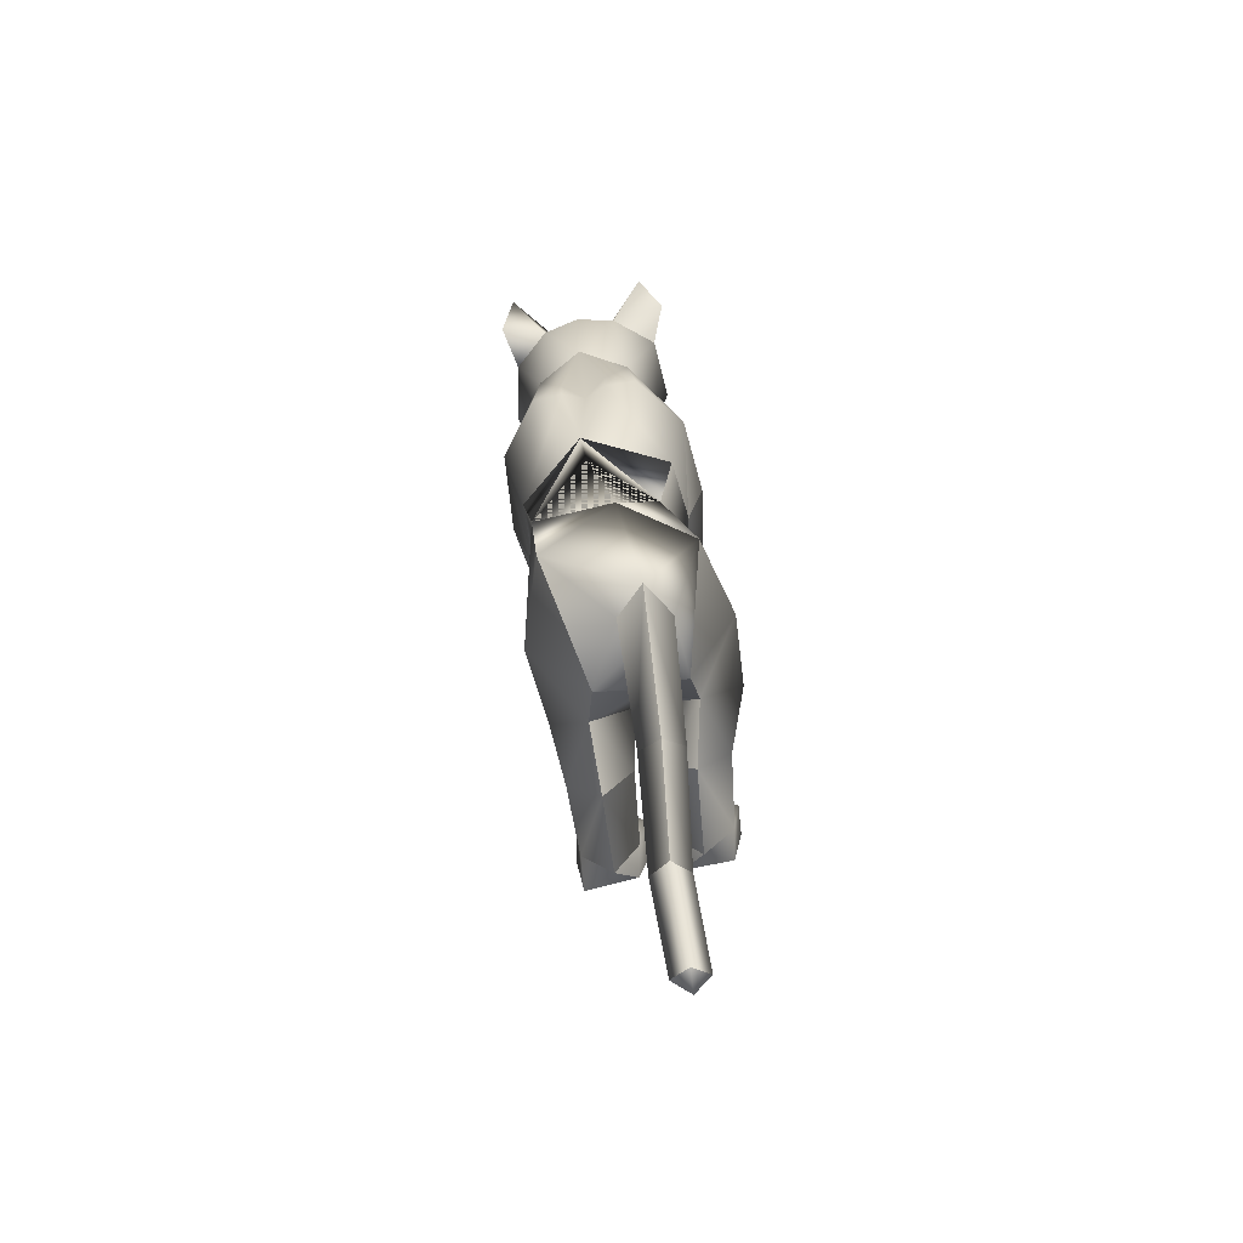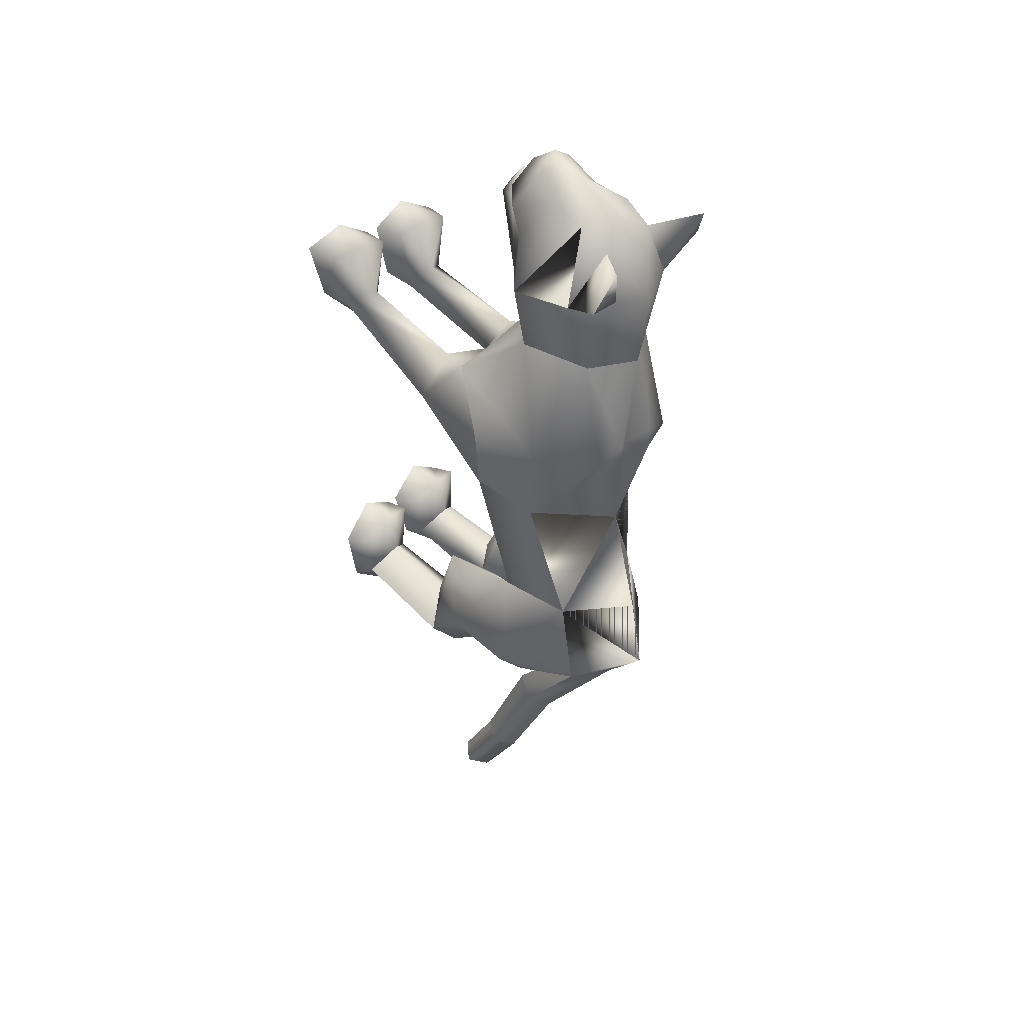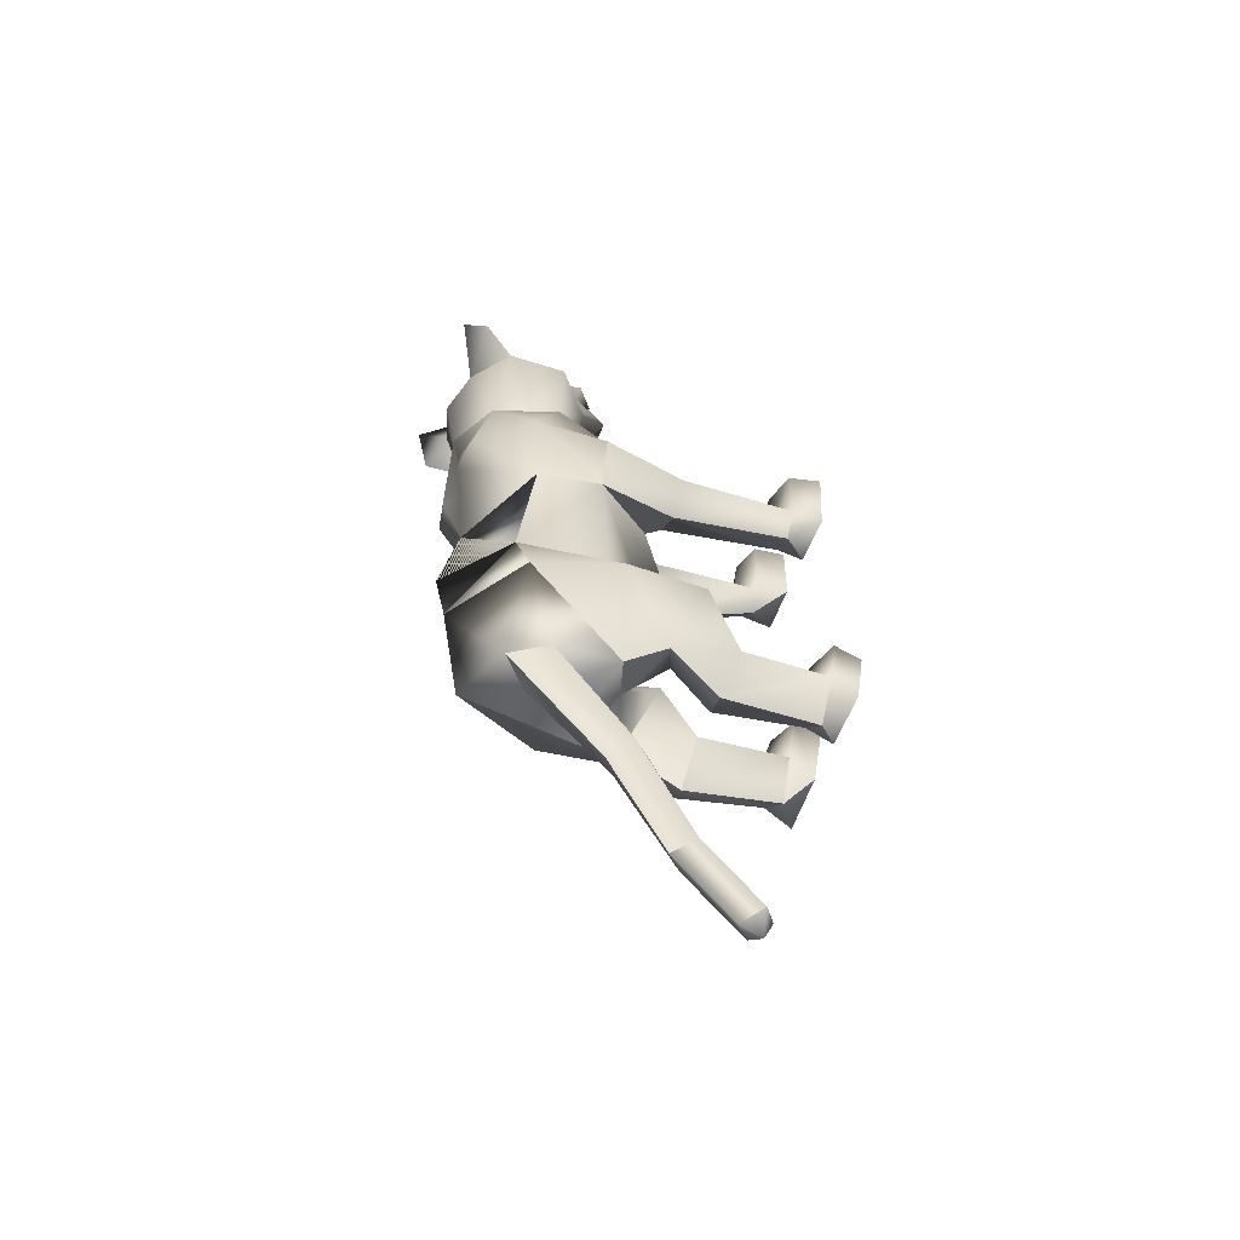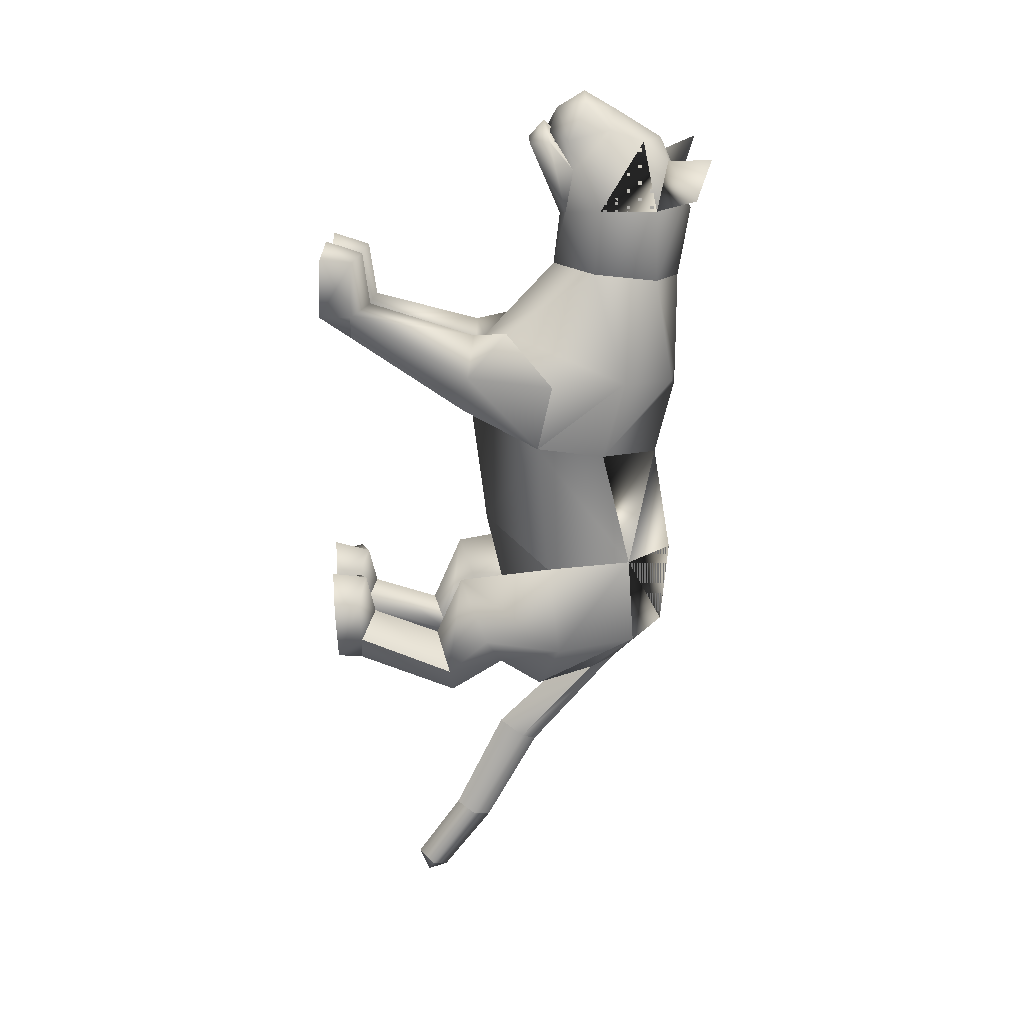
<metadata>
{"format":"obj","ext":"obj","renderer":"f3d","projection":"perspective","resolution":1024,"background":"white","views":[{"elev":-64.9,"azim":-168.2,"up":"+Z"},{"elev":34.8,"azim":134.5,"up":"+Z"},{"elev":-59.4,"azim":-109.4,"up":"+Z"},{"elev":16.5,"azim":91.7,"up":"+Z"}]}
</metadata>
<code>
o sittingdown_meshes[0].004
v -0.01763 0.1851 0.5492
v -0.0126 0.1736 0.5624
v -0.01704 0.1403 0.5188
v 0.05909 0.2709 0.5584
v 0.1467 0.2529 0.4159
v 0.06574 0.3343 0.5379
v 0.009392 0.2794 0.5963
v 0.04595 0.2256 0.6055
v 0.01392 0.1697 0.5983
v 0.09167 0.1938 0.5412
v 0.0529 0.1559 0.5563
v -0.02889 0.1509 0.5609
v -0.07185 0.1844 0.5508
v 0.01401 0.2219 0.6292
v -0.02112 0.2227 0.6099
v -0.04234 0.2673 0.5645
v -0.05882 0.3272 0.5476
v -0.1443 0.2392 0.4322
v 0.001293 0.369 0.5418
v -0.0126 0.1736 0.5624
v -0.03139 0.1743 0.5509
v -0.01704 0.1403 0.5188
v -0.03139 0.1743 0.5509
v -0.01763 0.1851 0.5492
v -0.01704 0.1403 0.5188
v 0.03782 0.1882 0.5459
v 0.0366 0.1433 0.5158
v 0.03533 0.1764 0.5596
v 0.03533 0.1764 0.5596
v 0.0366 0.1433 0.5158
v 0.05242 0.1791 0.5459
v 0.05242 0.1791 0.5459
v 0.0366 0.1433 0.5158
v 0.03782 0.1882 0.5459
v -0.008415 0.4309 0.406
v 0.1617 0.1648 0.08262
v 0.1617 0.1648 0.08262
v -0.1867 0.1648 0.09543
v -0.1867 0.1648 0.09543
v 0.01136 0.1867 0.5678
v 0.01175 0.1612 0.5591
v 0.05434 0.1799 0.5154
v 0.04968 0.2335 0.5125
v 0.04639 0.2087 0.5303
v -0.03713 0.1751 0.5208
v -0.02953 0.2047 0.535
v -0.03695 0.2293 0.5181
v -0.02953 0.2047 0.535
v -0.03695 0.2293 0.5181
v -0.03713 0.1751 0.5208
v 0.05434 0.1799 0.5154
v -0.03713 0.1751 0.5208
v 0.01175 0.1612 0.5591
v 0.01334 0.1453 0.5752
v 0.05393 0.1558 0.536
v 0.04028 0.1197 0.5301
v 0.0124 0.1154 0.5432
v -0.01712 0.1165 0.5336
v -0.03245 0.1508 0.5409
v 0.01136 0.1867 0.5678
v 0.04639 0.2087 0.5303
v 0.05434 0.1799 0.5154
v 0.04968 0.2335 0.5125
v 0.01175 0.1612 0.5591
v -0.13 0.4431 0.5343
v -0.1667 0.4032 0.4747
v -0.13 0.4431 0.5343
v -0.1667 0.4032 0.4747
v 0.1387 0.4319 0.4348
v 0.1144 0.4594 0.5088
v 0.1387 0.4319 0.4348
v 0.1144 0.4594 0.5088
v -0.06123 0.1359 -0.5545
v 0.04761 -0.2803 0.2016
v 0.1013 -0.2682 0.3525
v 0.02924 -0.2726 0.3103
v 0.02924 -0.2726 0.3103
v 0.03652 -0.2154 0.3119
v 0.04761 -0.2803 0.2016
v 0.1393 -0.2813 0.2128
v 0.1781 -0.2713 0.3277
v 0.159 -0.2137 0.32
v 0.09491 -0.2002 0.329
v 0.1781 -0.2713 0.3277
v 0.1393 -0.2813 0.2128
v 0.04761 -0.2803 0.2016
v 0.1013 -0.2682 0.3525
v -0.02748 -0.2814 0.1977
v 0.002644 -0.2734 0.3098
v -0.06543 -0.273 0.3464
v -0.1191 -0.2829 0.1932
v -0.1459 -0.2778 0.3033
v -0.06543 -0.273 0.3464
v -0.0667 -0.2047 0.325
v -0.1313 -0.2203 0.3073
v 0.002644 -0.2734 0.3098
v -0.008844 -0.2166 0.3108
v -0.1191 -0.2829 0.1932
v -0.02748 -0.2814 0.1977
v -0.02748 -0.2814 0.1977
v -0.1459 -0.2778 0.3033
v 0.1149 0.1817 -0.4728
v -0.2195 0.1381 -0.3939
v -0.07783 -0.1224 -1.019
v -0.08323 -0.1031 -1.066
v -0.0513 -0.09184 -1.038
v -0.1124 -0.09815 -1.033
v -0.08628 -0.06524 -1.054
v -0.1124 -0.09815 -1.033
v -0.08628 -0.06524 -1.054
v -0.0513 -0.09184 -1.038
v -0.07783 -0.1224 -1.019
v 0.1146 -0.2648 -0.4853
v 0.02346 -0.2716 -0.462
v -0.002657 -0.2802 -0.3601
v 0.06367 -0.2788 -0.3282
v 0.05327 -0.2127 -0.3381
v 0.13 -0.2689 -0.3861
v -0.004031 -0.2313 -0.3526
v 0.1204 -0.2213 -0.3719
v 0.02346 -0.2716 -0.462
v 0.06367 -0.2788 -0.3282
v 0.1146 -0.2648 -0.4853
v 0.13 -0.2689 -0.3861
v 0.02346 -0.2716 -0.462
v -0.002657 -0.2802 -0.3601
v -0.1369 -0.2842 -0.4411
v -0.04653 -0.2764 -0.4553
v -0.1563 -0.2435 -0.3341
v -0.09498 -0.2229 -0.327
v -0.1511 -0.2937 -0.3444
v -0.0879 -0.2908 -0.3083
v -0.02173 -0.2817 -0.3582
v -0.03416 -0.2333 -0.3508
v -0.04653 -0.2764 -0.4553
v -0.02173 -0.2817 -0.3582
v -0.0879 -0.2908 -0.3083
v -0.04653 -0.2764 -0.4553
v -0.1369 -0.2842 -0.4411
v -0.1511 -0.2937 -0.3444
v -0.01831 0.3811 0.08671
v -0.009292 0.4088 0.2758
v 0.1117 0.2434 0.293
v 0.07393 0.3639 0.2755
v -0.1188 0.2361 0.3042
v -0.0894 0.3585 0.284
v -0.001334 0.1649 0.2985
v -0.009292 0.4088 0.2758
v 0.07393 0.3639 0.2755
v 0.1117 0.2434 0.293
v -0.1188 0.2361 0.3042
v -0.0894 0.3585 0.284
v -0.001334 0.1649 0.2985
v -0.01059 0.002424 -0.004949
v -0.009473 0.3718 -0.08317
v 0.1147 0.2652 -0.06418
v -0.01059 0.002424 -0.004949
v -0.1508 0.2801 -0.04004
v 0.02051 0.4065 0.1034
v 0.108 0.07515 0.1773
v 0.108 0.07515 0.1773
v -0.1175 0.07126 0.1807
v -0.05685 0.4045 0.1082
v -0.1175 0.07126 0.1807
v 0.08022 0.1877 0.4068
v 0.003731 0.2384 0.4733
v 0.08262 0.2017 0.4847
v -0.07036 0.1937 0.494
v 0.08022 0.1877 0.4068
v 0.001579 0.1765 0.3965
v -0.07581 0.1798 0.4149
v -0.07581 0.1798 0.4149
v -0.07322 0.4061 0.4319
v -0.05982 0.3763 0.513
v -0.1396 0.346 0.4375
v -0.05982 0.3763 0.513
v -0.1396 0.346 0.4375
v -0.05982 0.3763 0.513
v -0.07322 0.4061 0.4319
v -0.1396 0.346 0.4375
v 0.0594 0.4125 0.4212
v 0.05308 0.3819 0.5002
v 0.1235 0.3589 0.4137
v 0.1235 0.3589 0.4137
v 0.0594 0.4125 0.4212
v 0.05308 0.3819 0.5002
v 0.05309 0.3819 0.5001
v -0.04103 0.03008 -0.2335
v -0.03124 0.4071 -0.2916
v 0.02934 0.008719 0.1122
v 0.09002 -0.007285 0.01943
v 0.08305 0.01176 0.1688
v 0.144 0.002 0.0962
v 0.02934 0.008719 0.1122
v 0.09002 -0.007285 0.01943
v 0.09002 -0.007285 0.01943
v -0.04174 0.008987 0.1126
v -0.1094 0.01425 0.03819
v -0.0895 0.0105 0.1715
v -0.1577 0.01015 0.09736
v -0.1094 0.01425 0.03819
v -0.04174 0.008987 0.1126
v -0.1094 0.01425 0.03819
v -0.07662 0.3947 -0.4657
v -0.07662 0.3947 -0.4657
v 0.09418 -0.2251 0.1638
v 0.1342 -0.2223 0.2119
v 0.08467 -0.188 0.2309
v 0.09418 -0.2251 0.1638
v 0.054 -0.2233 0.1862
v 0.09418 -0.2251 0.1638
v -0.03945 -0.2246 0.1824
v -0.06788 -0.1903 0.226
v -0.1176 -0.2247 0.1986
v -0.08265 -0.2257 0.1525
v -0.08265 -0.2257 0.1525
v -0.08265 -0.2257 0.1525
v -0.134 0.2316 -0.5561
v -0.07964 0.1998 -0.5641
v -0.09834 0.2965 -0.5619
v -0.04751 0.2496 -0.5672
v -0.04751 0.2496 -0.5672
v -0.07964 0.1998 -0.5641
v -0.09834 0.2965 -0.5619
v -0.09834 0.2965 -0.5619
v -0.134 0.2316 -0.5561
v -0.07964 0.1998 -0.5641
v 0.01341 0.141 -0.5796
v 0.01341 0.141 -0.5796
v 0.01341 0.141 -0.5796
v -0.1372 0.1183 -0.5498
v -0.1372 0.1183 -0.5498
v -0.1372 0.1183 -0.5498
v -0.0489 0.1045 -0.7289
v -0.07978 0.05757 -0.7058
v -0.09004 0.1303 -0.7515
v -0.09004 0.1303 -0.7515
v -0.1222 0.0967 -0.7257
v -0.07978 0.05757 -0.7058
v -0.07978 0.05757 -0.7058
v -0.1222 0.0967 -0.7257
v -0.09004 0.1303 -0.7515
v -0.07978 0.05757 -0.7058
v -0.0489 0.1045 -0.7289
v -0.09004 0.1303 -0.7515
v -0.02833 0.01528 -0.4113
v 0.03624 0.06211 -0.5234
v 0.1079 0.03528 -0.4565
v 0.03624 0.06211 -0.5234
v 0.05424 -0.01859 -0.3414
v 0.03624 0.06211 -0.5234
v -0.0662 0.0124 -0.4062
v -0.1397 0.04045 -0.4715
v -0.2077 -0.001216 -0.3728
v -0.1397 0.04045 -0.4715
v -0.1392 -0.03153 -0.316
v -0.1397 0.04045 -0.4715
v -0.06905 -0.03647 -0.8945
v -0.06905 -0.03647 -0.8945
v -0.106 -0.006395 -0.9097
v -0.07926 0.03037 -0.9276
v -0.106 -0.006395 -0.9097
v -0.06905 -0.03647 -0.8945
v -0.04251 0.00092 -0.9108
v -0.04251 0.00092 -0.9108
v -0.07926 0.03037 -0.9276
v -0.07926 0.03037 -0.9276
v 0.09565 -0.0409 -0.5261
v 0.03556 -0.03852 -0.5872
v -0.01406 -0.05074 -0.4996
v 0.03556 -0.03852 -0.5872
v 0.04519 -0.06935 -0.457
v 0.09565 -0.0409 -0.5261
v 0.03556 -0.03852 -0.5872
v -0.01406 -0.05074 -0.4996
v 0.04519 -0.06935 -0.457
v -0.0604 -0.0553 -0.4928
v -0.1157 -0.04995 -0.5341
v -0.1714 -0.0672 -0.4714
v -0.114 -0.08516 -0.4346
v -0.1157 -0.04995 -0.5341
v -0.0604 -0.0553 -0.4928
v -0.1157 -0.04995 -0.5341
v -0.1714 -0.0672 -0.4714
v -0.114 -0.08516 -0.4346
v 0.05652 -0.1947 -0.4081
v 0.1112 -0.217 -0.4522
v 0.1112 -0.217 -0.4522
v 0.05567 -0.2261 -0.5094
v 0.05652 -0.1947 -0.4081
v 0.05567 -0.2261 -0.5094
v 0.05567 -0.2261 -0.5094
v 0.01183 -0.2235 -0.4379
v 0.01183 -0.2235 -0.4379
v 0.05567 -0.2261 -0.5094
v -0.04788 -0.2274 -0.433
v -0.09892 -0.2064 -0.3934
v -0.0927 -0.2353 -0.4869
v -0.1468 -0.2357 -0.4212
v -0.0927 -0.2353 -0.4869
v -0.1468 -0.2357 -0.4212
v -0.0927 -0.2353 -0.4869
v -0.09892 -0.2064 -0.3934
v -0.04788 -0.2274 -0.433
v -0.0927 -0.2353 -0.4869
v 0.07373 0.3978 0.0805
v 0.01896 0.4055 0.06425
v 0.1473 0.3033 0.08769
v 0.1255 0.1376 -0.04729
v 0.1255 0.1376 -0.04729
v 0.1255 0.1376 -0.04729
v 0.1255 0.1376 -0.04729
v 0.1255 0.1376 -0.04729
v 0.1255 0.1376 -0.04729
v -0.1785 0.2961 0.1055
v -0.1115 0.3933 0.09207
v -0.05847 0.4037 0.06924
v -0.1583 0.164 -0.01934
v -0.1583 0.164 -0.01934
v -0.1583 0.164 -0.01934
v -0.1583 0.164 -0.01934
v -0.1583 0.164 -0.01934
v 0.06616 0.1583 -0.3141
v 0.07841 0.3209 -0.2927
v 0.06616 0.1583 -0.3141
v 0.07841 0.3209 -0.2927
v 0.07841 0.3209 -0.2927
v 0.06616 0.1583 -0.3141
v 0.0618 0.3324 -0.4628
v 0.0618 0.3324 -0.4628
v 0.0618 0.3324 -0.4628
v -0.1311 0.3032 -0.2683
v -0.1325 0.1398 -0.2798
v -0.1311 0.3032 -0.2683
v -0.1325 0.1398 -0.2798
v -0.1325 0.1398 -0.2798
v -0.1311 0.3032 -0.2683
v -0.1886 0.2918 -0.4249
v -0.1884 0.2917 -0.4249
v -0.1884 0.2917 -0.4249
v -0.004791 0.02802 0.1518
v -0.004791 0.02802 0.1518
v -0.004791 0.02802 0.1518
v -0.004791 0.02802 0.1518
v -0.004791 0.02802 0.1518
v -0.004791 0.02802 0.1518
v -0.004791 0.02802 0.1518
v -0.05488 0.09444 -0.5112
v -0.05488 0.09444 -0.5112
v -0.05488 0.09444 -0.5112
v -0.6886 -0.08061 0.9927
v -0.6886 -0.08061 0.9927
v -0.04751 0.2496 -0.5672
v -0.1884 0.2917 -0.4249
v -0.07662 0.3947 -0.4657
v -0.1311 0.3032 -0.2683
v -0.1872 0.2904 -0.425
v -0.07543 0.3935 -0.4659
v -0.13 0.3019 -0.2685
v -0.07678 0.3949 -0.4657
v -0.1313 0.3034 -0.2682
f 327 155 189
f 155 337 189
f 205 189 337
f 340 356 354
f 189 205 327
f 178 180 17
f 356 357 354
f 337 355 356
f 357 361 338
f 356 358 359
f 358 361 359
f 340 337 356
f 356 359 357
f 337 205 355
f 357 359 361
f 356 355 358
f 358 360 361
f 1 2 3
f 4 5 6
f 7 4 6
f 7 8 4
f 9 10 8
f 8 10 4
f 11 10 9
f 12 9 13
f 14 8 7
f 14 9 8
f 14 15 9
f 9 15 13
f 15 16 13
f 7 16 15
f 14 7 15
f 7 17 16
f 16 17 18
f 6 19 7
f 17 7 19
f 20 21 22
f 23 24 25
f 26 27 28
f 29 30 31
f 32 33 34
f 35 173 174
f 18 17 175
f 174 17 19
f 17 174 175
f 35 174 19
f 65 66 176
f 176 66 177
f 178 179 67
f 68 67 179
f 180 68 179
f 173 35 142
f 143 144 5
f 145 18 146
f 18 175 146
f 146 175 173
f 146 173 142
f 181 142 35
f 186 184 69
f 144 142 181
f 144 181 183
f 5 144 183
f 5 183 6
f 70 182 69
f 184 185 71
f 71 185 72
f 186 72 185
f 6 183 187
f 187 19 6
f 35 19 187
f 35 187 181
f 143 5 165
f 40 41 42
f 42 43 44
f 40 45 41
f 45 40 46
f 45 46 47
f 48 49 50
f 166 11 9
f 11 167 10
f 167 4 10
f 4 167 5
f 51 167 166
f 166 167 11
f 52 166 168
f 166 12 168
f 166 9 12
f 12 13 168
f 52 53 166
f 51 166 53
f 54 51 53
f 54 55 51
f 56 55 54
f 54 53 52
f 57 56 54
f 167 51 55
f 55 169 167
f 56 169 55
f 56 170 169
f 56 57 170
f 58 170 57
f 57 54 58
f 58 54 59
f 54 52 59
f 168 59 52
f 58 171 170
f 58 59 171
f 171 59 168
f 5 167 165
f 60 48 50
f 147 143 165
f 165 170 147
f 172 147 170
f 168 13 16
f 16 18 168
f 18 172 168
f 145 172 18
f 147 172 145
f 61 62 63
f 60 62 61
f 62 60 64
f 42 44 40
f 50 64 60
f 148 149 159
f 159 149 306
f 306 307 159
f 308 149 150
f 308 306 149
f 159 307 141
f 159 141 148
f 150 160 308
f 308 160 36
f 162 341 151
f 315 151 152
f 315 152 316
f 163 148 141
f 163 141 317
f 316 163 317
f 163 316 152
f 148 163 152
f 162 315 38
f 151 315 162
f 153 151 341
f 341 150 153
f 150 341 160
f 342 154 309
f 155 307 156
f 156 307 306
f 156 306 308
f 310 156 308
f 343 318 157
f 158 315 316
f 158 316 317
f 155 158 317
f 141 155 317
f 141 307 155
f 319 315 158
f 38 315 320
f 36 311 308
f 344 312 190
f 190 312 191
f 192 193 161
f 193 37 161
f 192 161 345
f 192 345 194
f 193 313 37
f 195 313 193
f 346 197 321
f 197 198 321
f 199 164 200
f 199 347 164
f 200 164 39
f 200 39 322
f 201 200 322
f 199 202 347
f 157 318 188
f 157 188 314
f 318 158 332
f 333 334 103
f 158 155 332
f 155 189 332
f 335 318 332
f 318 335 188
f 314 188 323
f 155 324 189
f 156 324 155
f 325 102 326
f 323 324 314
f 314 324 156
f 188 336 348
f 360 338 361
f 327 329 204
f 228 349 73
f 327 204 189
f 231 73 349
f 337 189 204
f 102 330 326
f 339 232 103
f 330 102 229
f 188 348 328
f 103 334 339
f 350 246 325
f 350 230 247
f 102 248 249
f 247 246 350
f 250 325 246
f 325 250 102
f 249 229 102
f 248 102 250
f 350 333 252
f 253 103 232
f 103 253 254
f 350 255 233
f 255 350 252
f 256 252 333
f 254 256 103
f 333 103 256
f 340 218 231
f 231 218 219
f 340 220 218
f 73 231 219
f 73 219 228
f 228 219 221
f 331 228 221
f 331 221 220
f 331 220 205
f 340 205 220
f 206 195 207
f 74 75 76
f 77 78 79
f 80 75 74
f 80 81 75
f 82 208 83
f 82 207 208
f 84 85 82
f 82 85 207
f 207 85 209
f 85 86 209
f 87 82 83
f 77 87 78
f 78 87 83
f 192 194 210
f 195 193 207
f 79 210 211
f 194 196 210
f 84 82 87
f 192 207 193
f 78 210 79
f 78 208 210
f 78 83 208
f 207 192 208
f 211 210 196
f 210 208 192
f 277 278 257
f 253 279 254
f 252 277 257
f 277 256 280
f 256 254 279
f 279 280 256
f 252 256 277
f 279 253 281
f 268 269 249
f 246 270 250
f 246 251 270
f 270 251 271
f 250 268 248
f 249 248 268
f 268 250 272
f 270 272 250
f 296 282 297
f 282 296 283
f 298 283 296
f 297 284 299
f 284 297 285
f 285 297 282
f 300 301 281
f 281 301 279
f 127 302 128
f 301 302 127
f 301 127 129
f 129 303 301
f 130 131 132
f 133 130 132
f 133 134 130
f 133 135 134
f 131 129 127
f 130 129 131
f 129 130 303
f 134 303 130
f 134 304 303
f 134 135 304
f 135 305 304
f 136 137 138
f 137 139 138
f 137 140 139
f 212 199 213
f 88 89 90
f 91 90 92
f 93 94 95
f 96 97 93
f 97 94 93
f 97 213 94
f 95 94 213
f 95 213 214
f 95 214 98
f 214 215 98
f 98 215 99
f 96 100 97
f 97 100 212
f 97 212 213
f 216 214 201
f 214 213 199
f 100 217 212
f 217 203 212
f 202 212 203
f 199 212 202
f 101 93 95
f 101 95 98
f 91 88 90
f 201 214 200
f 199 200 214
f 286 287 273
f 288 113 289
f 113 114 289
f 115 116 117
f 117 116 118
f 269 268 288
f 119 117 290
f 120 288 290
f 291 269 288
f 292 293 274
f 275 274 293
f 115 117 119
f 276 275 286
f 293 286 275
f 118 113 120
f 119 290 294
f 273 276 286
f 119 294 121
f 121 294 295
f 120 290 117
f 288 120 113
f 122 123 124
f 117 118 120
f 122 125 123
f 115 119 121
f 126 125 122
f 234 353 235
f 223 235 353
f 236 224 234
f 237 238 225
f 238 226 225
f 238 239 226
f 227 226 239
f 234 224 222
f 240 241 258
f 104 105 106
f 105 107 108
f 259 260 109
f 110 109 261
f 242 262 241
f 243 263 244
f 109 260 261
f 111 261 264
f 244 263 265
f 104 107 105
f 110 261 111
f 111 259 112
f 105 108 106
f 259 111 264
f 109 112 259
f 265 245 244
f 258 241 262
f 266 245 265
f 267 262 242
f 158 337 155
f 327 156 155
f 327 331 205
f 6 184 5
f 72 186 69
f 205 354 355
f 355 357 358
f 357 360 358
f 205 340 354
f 355 354 357
f 357 338 360

</code>
